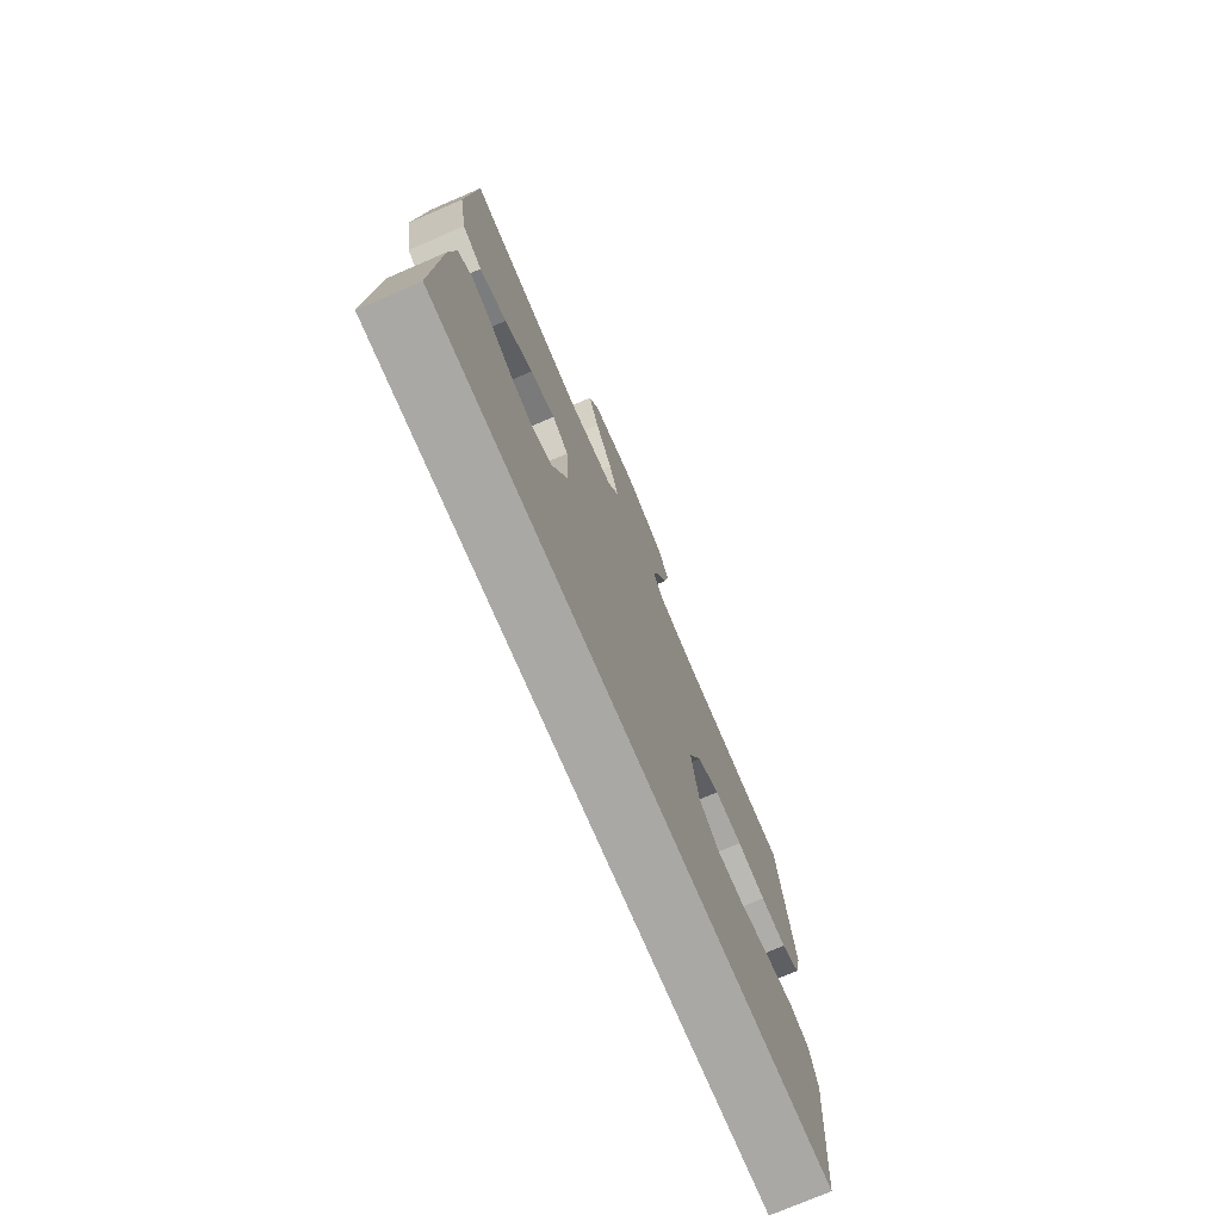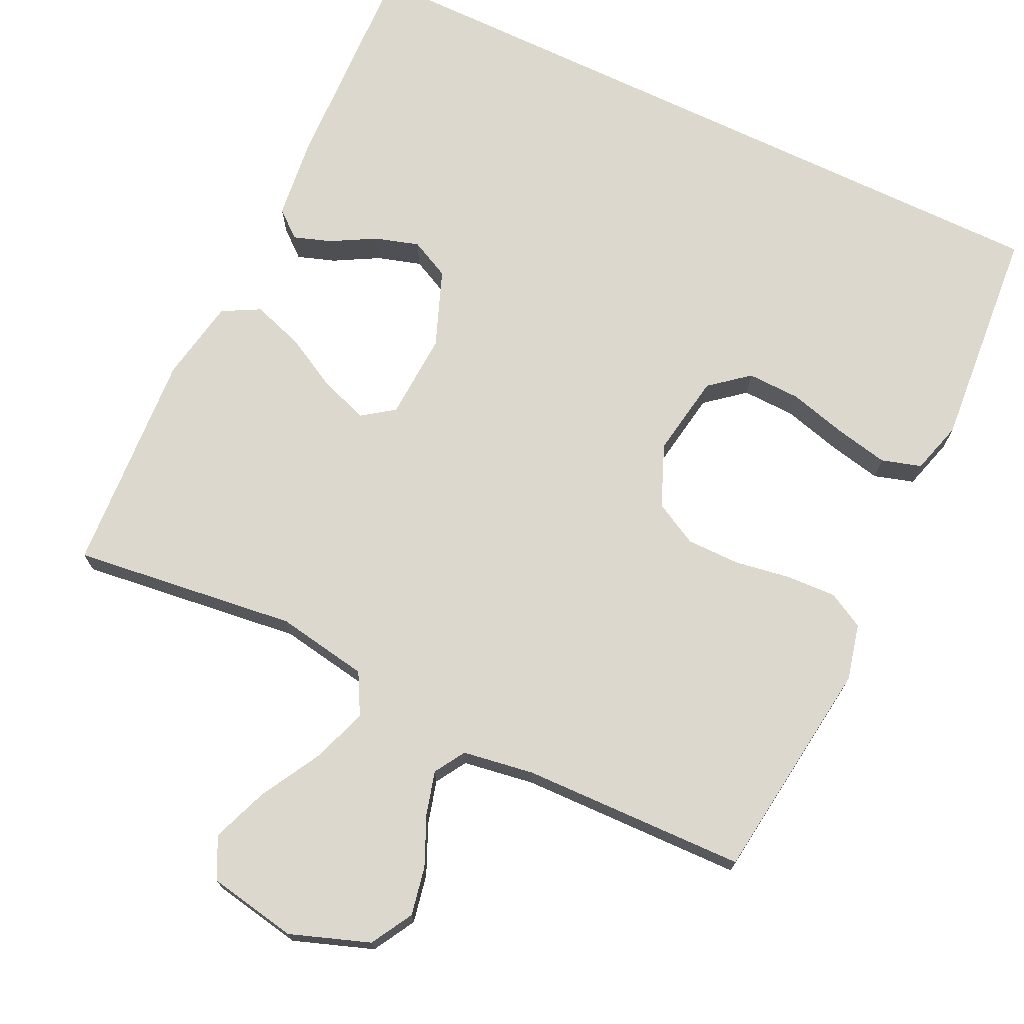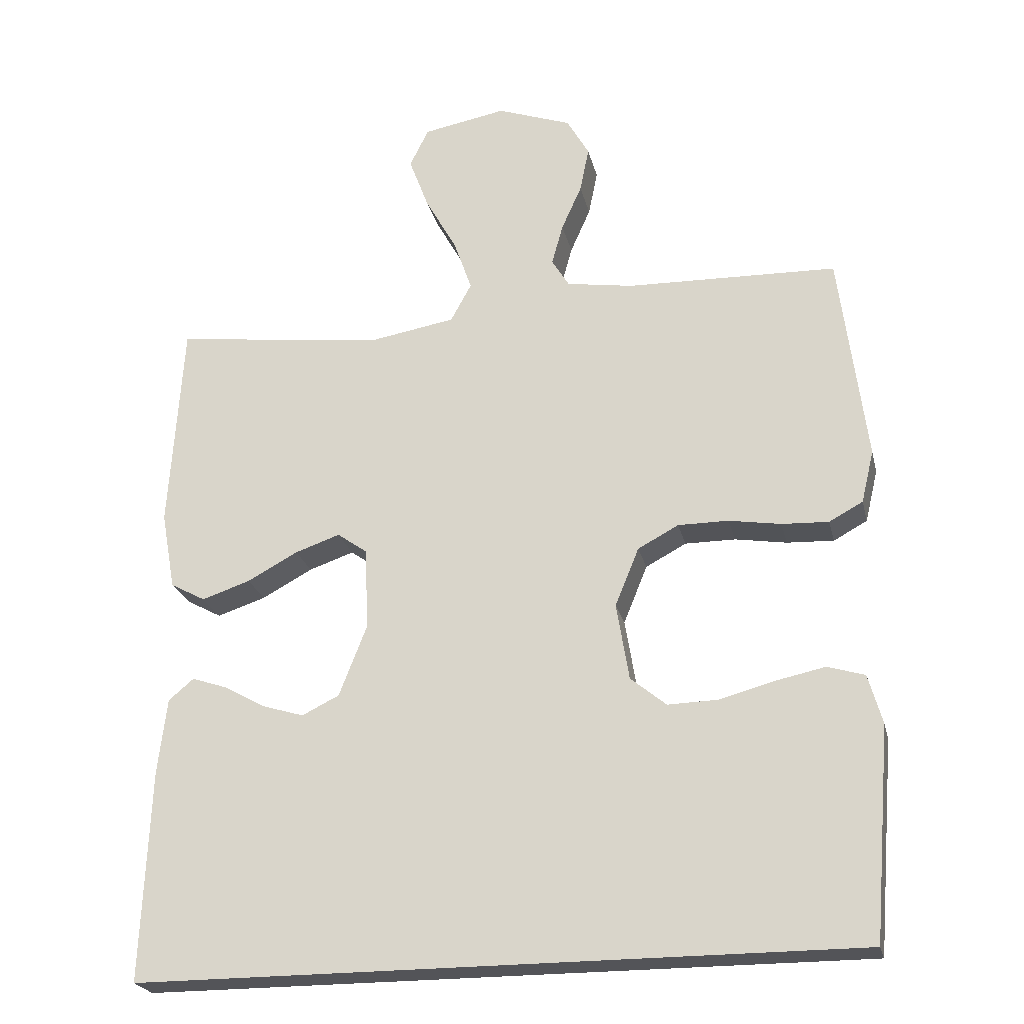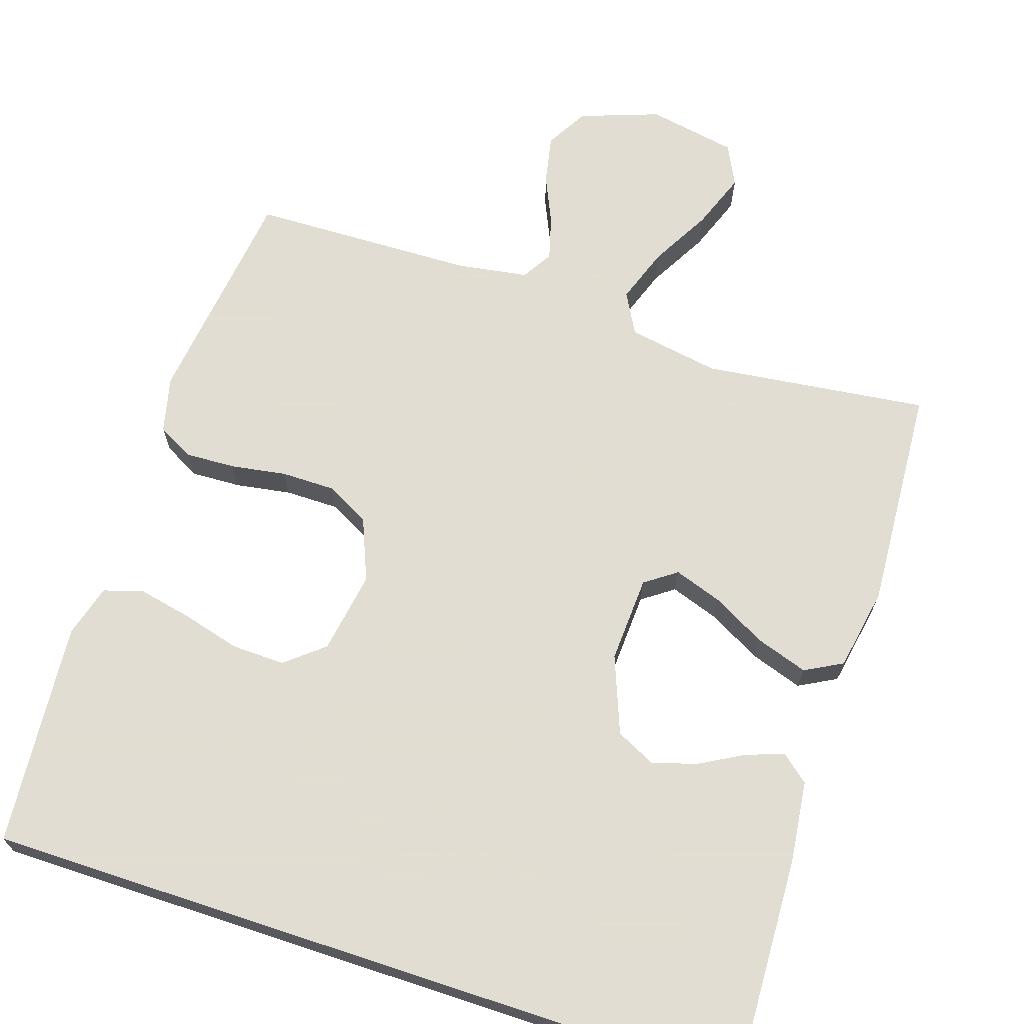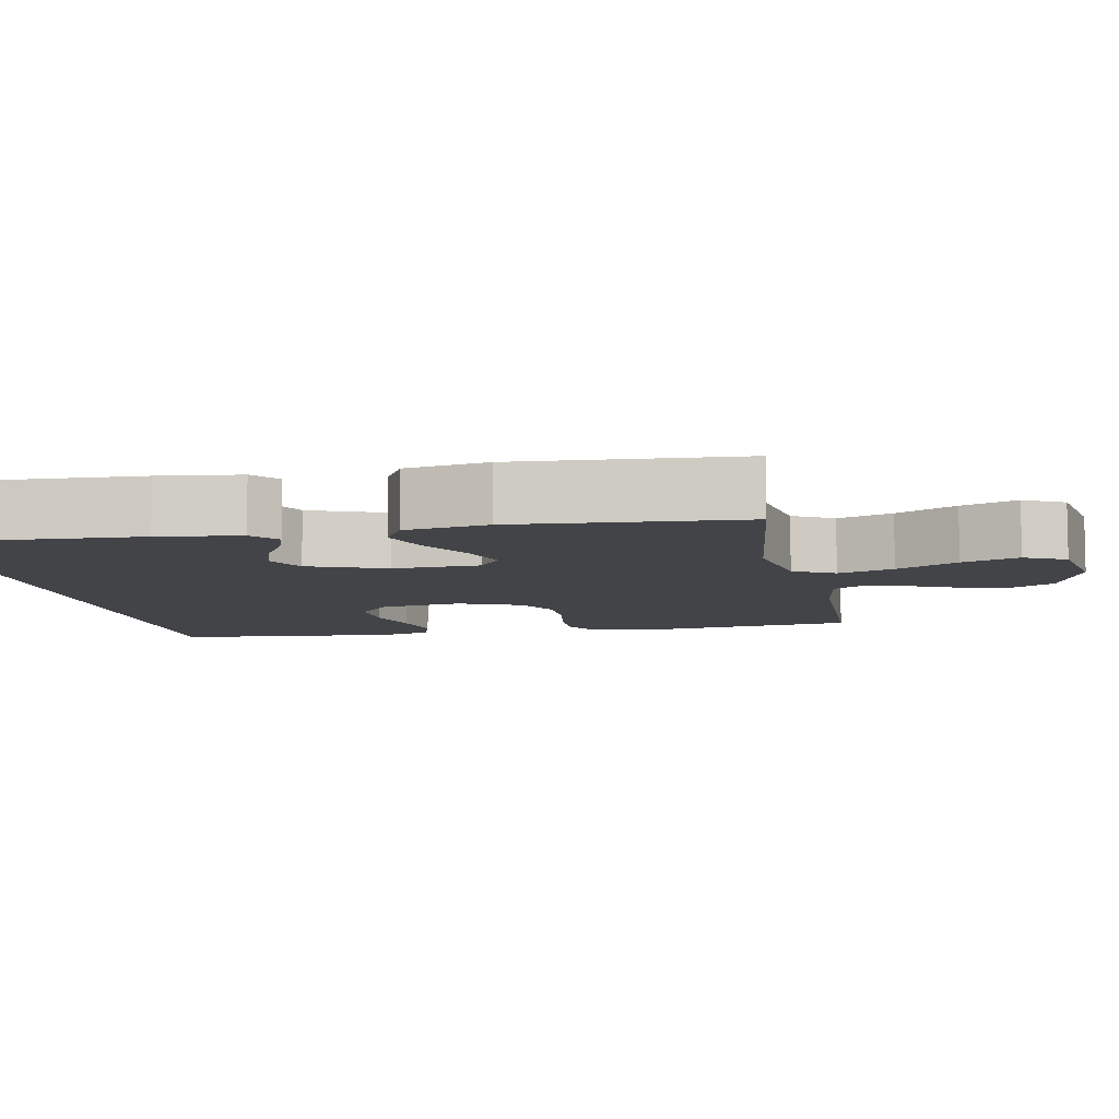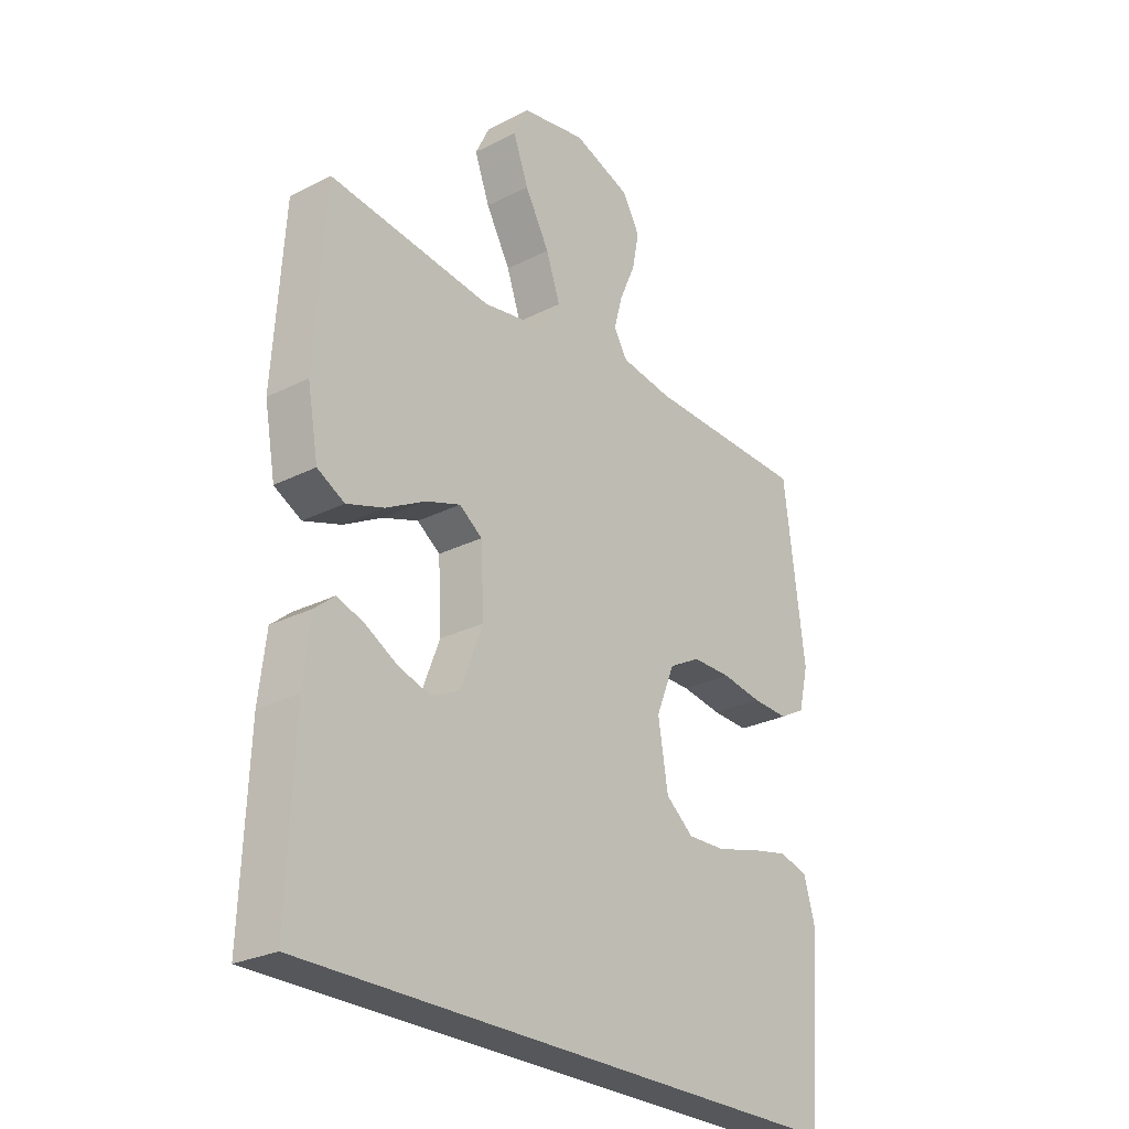
<metadata>
{"format":"obj","ext":"obj","renderer":"f3d","projection":"perspective","resolution":1024,"background":"white","views":[{"elev":-75.2,"azim":-66.7,"up":"+Z"},{"elev":72.2,"azim":25.6,"up":"+Y"},{"elev":-23.4,"azim":12.8,"up":"+Z"},{"elev":68.1,"azim":-161.8,"up":"+Y"},{"elev":-8.0,"azim":-79.1,"up":"+Y"},{"elev":-26.6,"azim":-51.6,"up":"+Z"}]}
</metadata>
<code>
v 0.5 0.07 0.5
v 0.538 0.07 0.2
v 0.52 0.07 0.125
v 0.472 0.07 0.099
v 0.405 0.07 0.102
v 0.331 0.07 0.114
v 0.259 0.07 0.114
v 0.201 0.07 0.083
v 0.167 0.07 0
v 0.185 0.07 -0.11
v 0.236 0.07 -0.152
v 0.307 0.07 -0.15
v 0.385 0.07 -0.129
v 0.456 0.07 -0.114
v 0.509 0.07 -0.13
v 0.529 0.07 -0.2
v 0.504 0.07 -0.5
v -0.518 0.07 -0.5
v -0.506 0.07 -0.2
v -0.493 0.07 -0.091
v -0.457 0.07 -0.061
v -0.407 0.07 -0.078
v -0.348 0.07 -0.111
v -0.289 0.07 -0.129
v -0.236 0.07 -0.103
v -0.196 0.07 0
v -0.202 0.07 0.116
v -0.244 0.07 0.146
v -0.308 0.07 0.124
v -0.38 0.07 0.085
v -0.449 0.07 0.062
v -0.499 0.07 0.089
v -0.519 0.07 0.2
v -0.5 0.07 0.5
v -0.2 0.07 0.463
v -0.077 0.07 0.484
v -0.047 0.07 0.539
v -0.073 0.07 0.613
v -0.118 0.07 0.694
v -0.146 0.07 0.769
v -0.119 0.07 0.824
v 0 0.07 0.846
v 0.106 0.07 0.808
v 0.138 0.07 0.752
v 0.125 0.07 0.687
v 0.096 0.07 0.622
v 0.08 0.07 0.564
v 0.105 0.07 0.523
v 0.2 0.07 0.508
v 0.5 0 0.5
v 0.538 0 0.2
v 0.52 0 0.125
v 0.472 0 0.099
v 0.405 0 0.102
v 0.331 0 0.114
v 0.259 0 0.114
v 0.201 0 0.083
v 0.167 0 0
v 0.185 0 -0.11
v 0.236 0 -0.152
v 0.307 0 -0.15
v 0.385 0 -0.129
v 0.456 0 -0.114
v 0.509 0 -0.13
v 0.529 0 -0.2
v 0.504 0 -0.5
v -0.518 0 -0.5
v -0.506 0 -0.2
v -0.493 0 -0.091
v -0.457 0 -0.061
v -0.407 0 -0.078
v -0.348 0 -0.111
v -0.289 0 -0.129
v -0.236 0 -0.103
v -0.196 0 0
v -0.202 0 0.116
v -0.244 0 0.146
v -0.308 0 0.124
v -0.38 0 0.085
v -0.449 0 0.062
v -0.499 0 0.089
v -0.519 0 0.2
v -0.5 0 0.5
v -0.2 0 0.463
v -0.077 0 0.484
v -0.047 0 0.539
v -0.073 0 0.613
v -0.118 0 0.694
v -0.146 0 0.769
v -0.119 0 0.824
v 0 0 0.846
v 0.106 0 0.808
v 0.138 0 0.752
v 0.125 0 0.687
v 0.096 0 0.622
v 0.08 0 0.564
v 0.105 0 0.523
v 0.2 0 0.508
f 44 45 46
f 43 44 46
f 42 43 46
f 41 42 46
f 40 41 46
f 39 40 46
f 38 39 46
f 37 38 46 47
f 36 37 47 48
f 33 34 35
f 32 33 35
f 31 32 35
f 30 31 35
f 29 30 35
f 28 29 35 36
f 36 48 49
f 28 36 49
f 27 28 49
f 21 22 23
f 20 21 23
f 19 20 23
f 18 19 23
f 18 23 24
f 16 17 18
f 15 16 18
f 14 15 18
f 13 14 18
f 12 13 18
f 11 12 18
f 18 24 25
f 11 18 25
f 10 11 25
f 4 5 6
f 3 4 6
f 2 3 6
f 1 2 6
f 49 1 6
f 49 6 7
f 49 7 8
f 27 49 8
f 26 27 8
f 9 10 25 26
f 8 9 26
f 95 94 93
f 95 93 92
f 95 92 91
f 95 91 90
f 95 90 89
f 95 89 88
f 95 88 87
f 96 95 87 86
f 97 96 86 85
f 84 83 82
f 84 82 81
f 84 81 80
f 84 80 79
f 84 79 78
f 85 84 78 77
f 98 97 85
f 98 85 77
f 98 77 76
f 72 71 70
f 72 70 69
f 72 69 68
f 72 68 67
f 73 72 67
f 67 66 65
f 67 65 64
f 67 64 63
f 67 63 62
f 67 62 61
f 67 61 60
f 74 73 67
f 74 67 60
f 74 60 59
f 55 54 53
f 55 53 52
f 55 52 51
f 55 51 50
f 55 50 98
f 56 55 98
f 57 56 98
f 57 98 76
f 57 76 75
f 75 74 59 58
f 75 58 57
f 1 50 51 2
f 2 51 52 3
f 3 52 53 4
f 4 53 54 5
f 5 54 55 6
f 6 55 56 7
f 7 56 57 8
f 8 57 58 9
f 9 58 59 10
f 10 59 60 11
f 11 60 61 12
f 12 61 62 13
f 13 62 63 14
f 14 63 64 15
f 15 64 65 16
f 16 65 66 17
f 17 66 67 18
f 18 67 68 19
f 19 68 69 20
f 20 69 70 21
f 21 70 71 22
f 22 71 72 23
f 23 72 73 24
f 24 73 74 25
f 25 74 75 26
f 26 75 76 27
f 27 76 77 28
f 28 77 78 29
f 29 78 79 30
f 30 79 80 31
f 31 80 81 32
f 32 81 82 33
f 33 82 83 34
f 34 83 84 35
f 35 84 85 36
f 36 85 86 37
f 37 86 87 38
f 38 87 88 39
f 39 88 89 40
f 40 89 90 41
f 41 90 91 42
f 42 91 92 43
f 43 92 93 44
f 44 93 94 45
f 45 94 95 46
f 46 95 96 47
f 47 96 97 48
f 48 97 98 49
f 49 98 50 1

</code>
